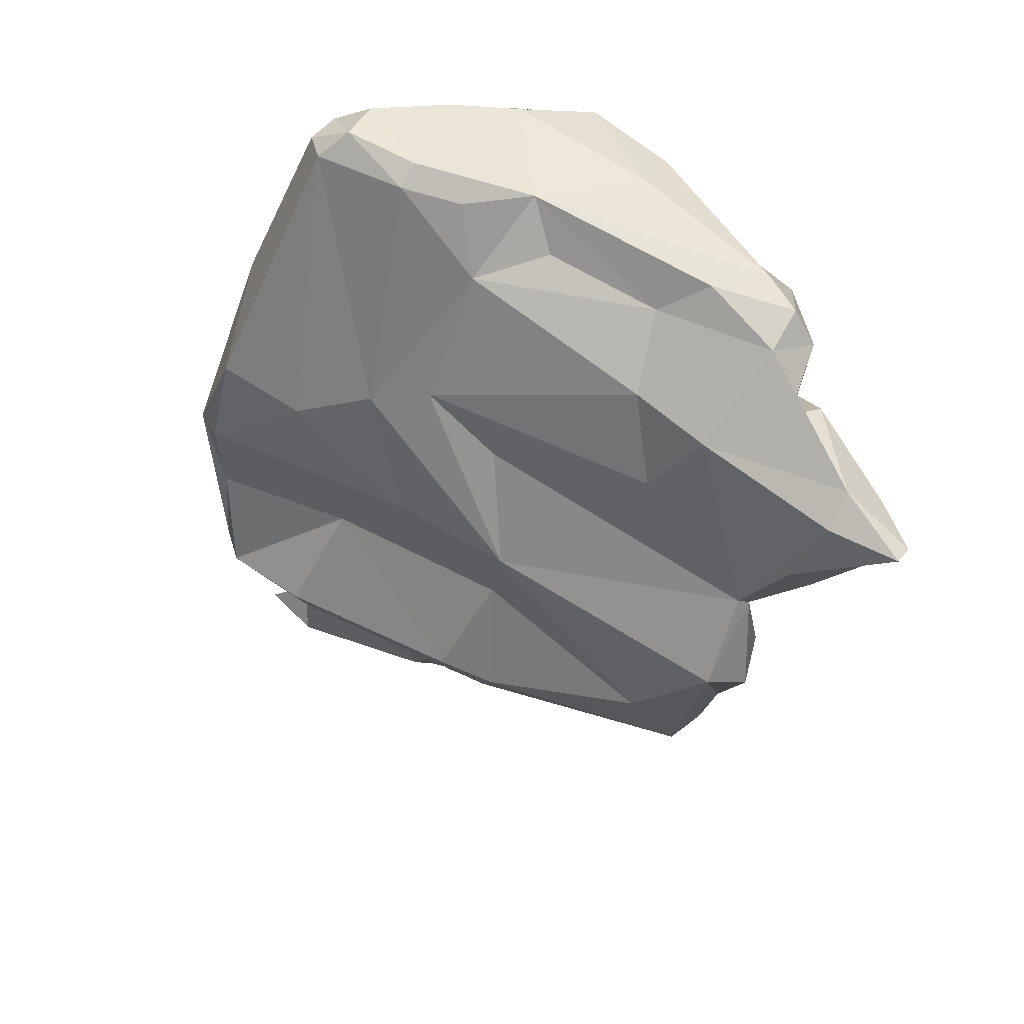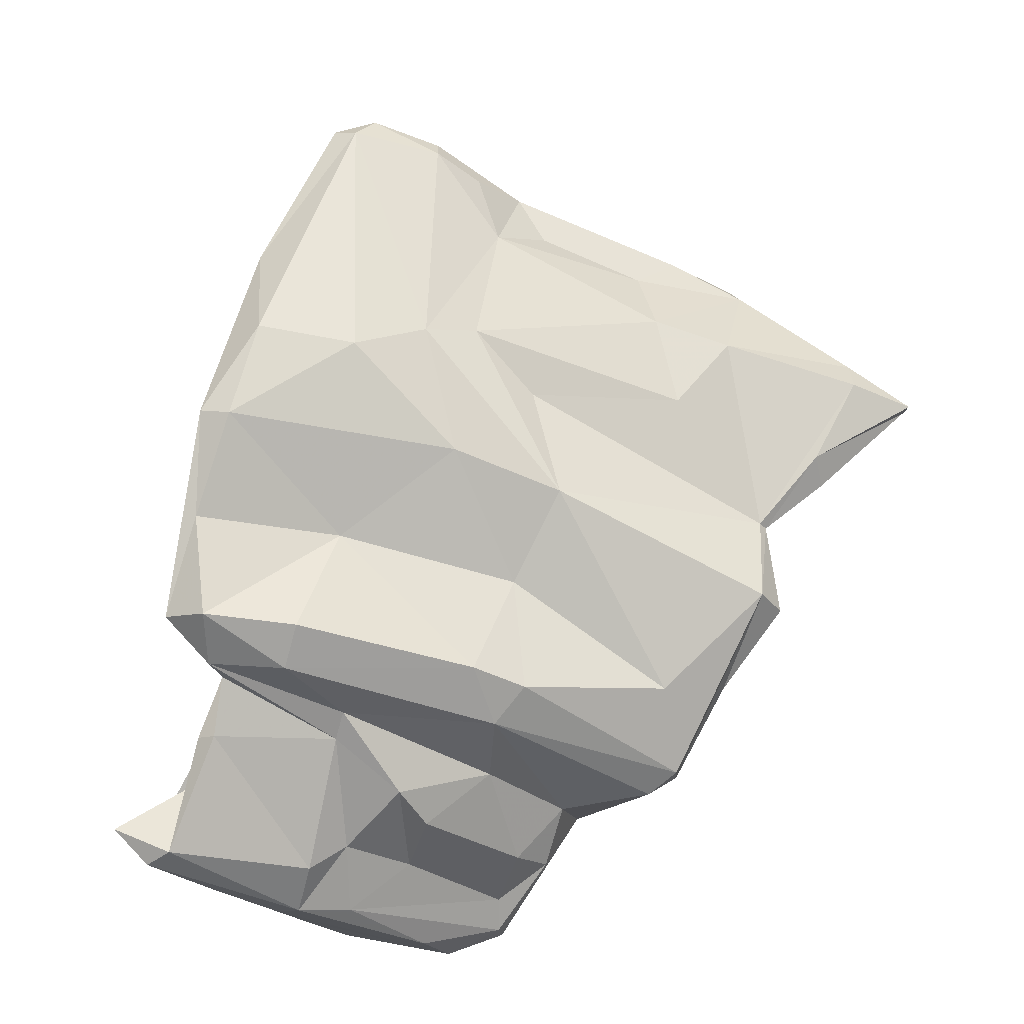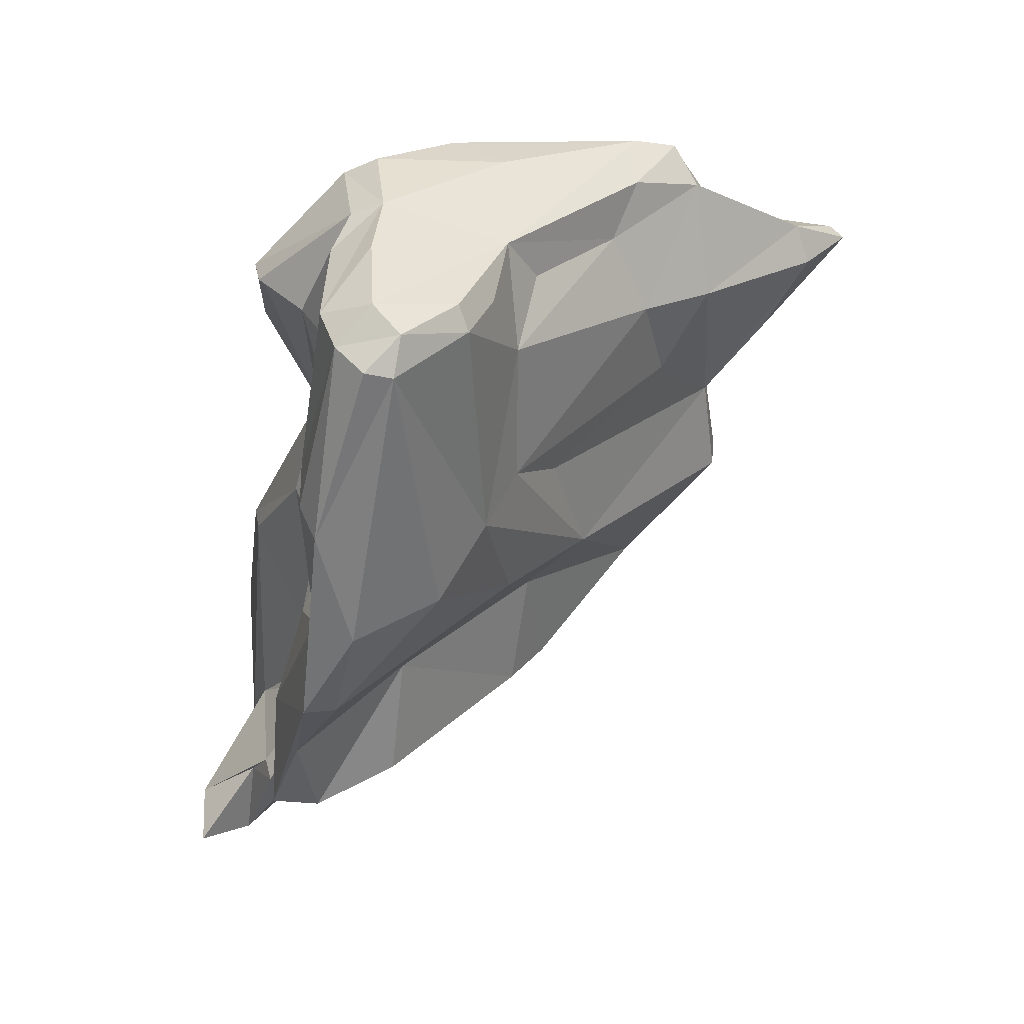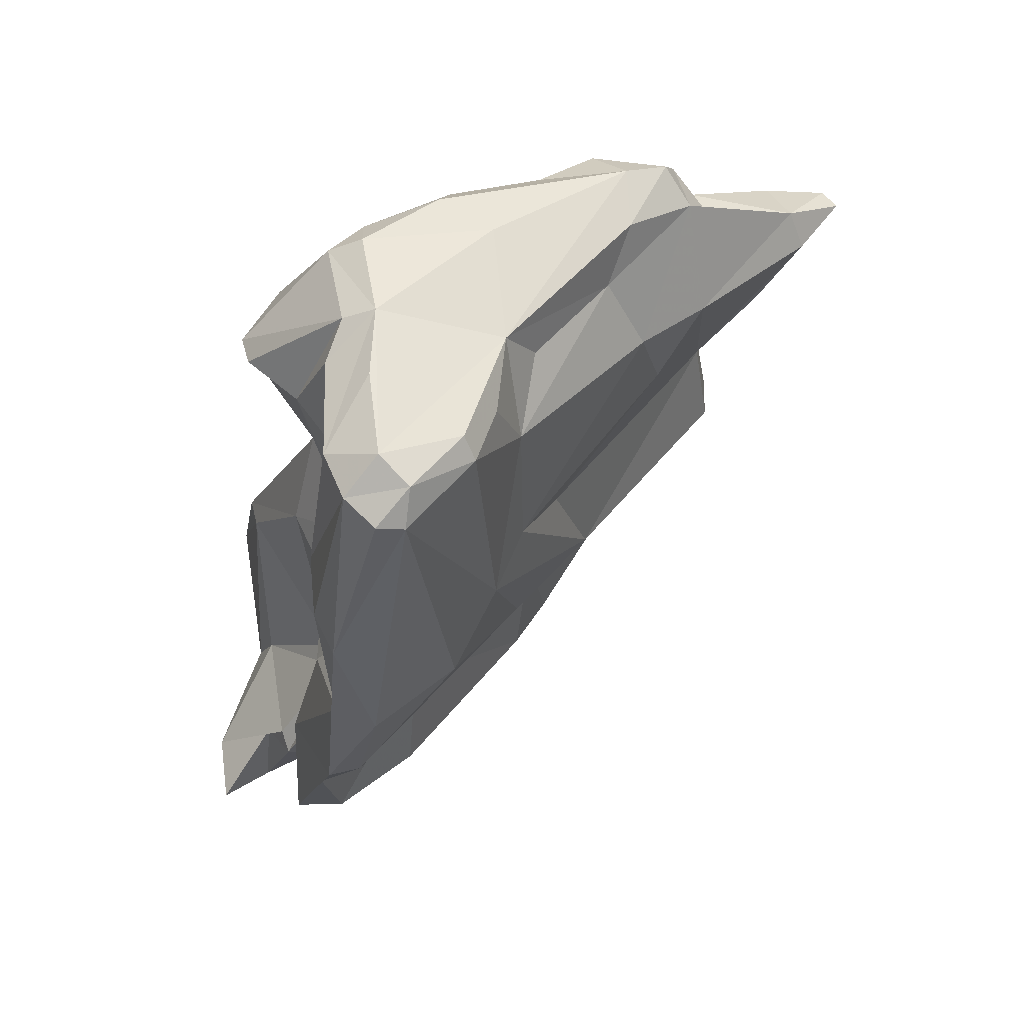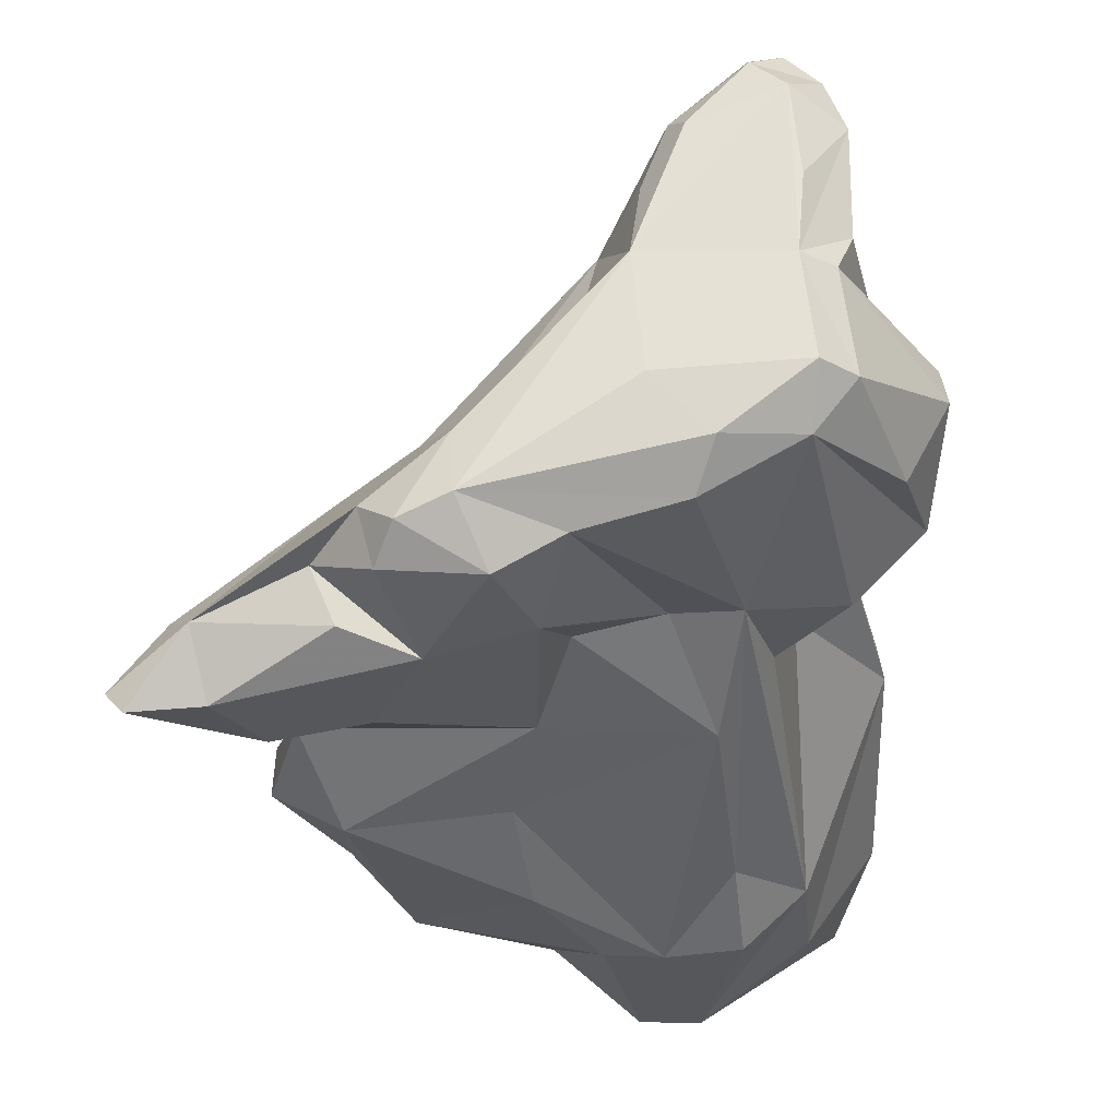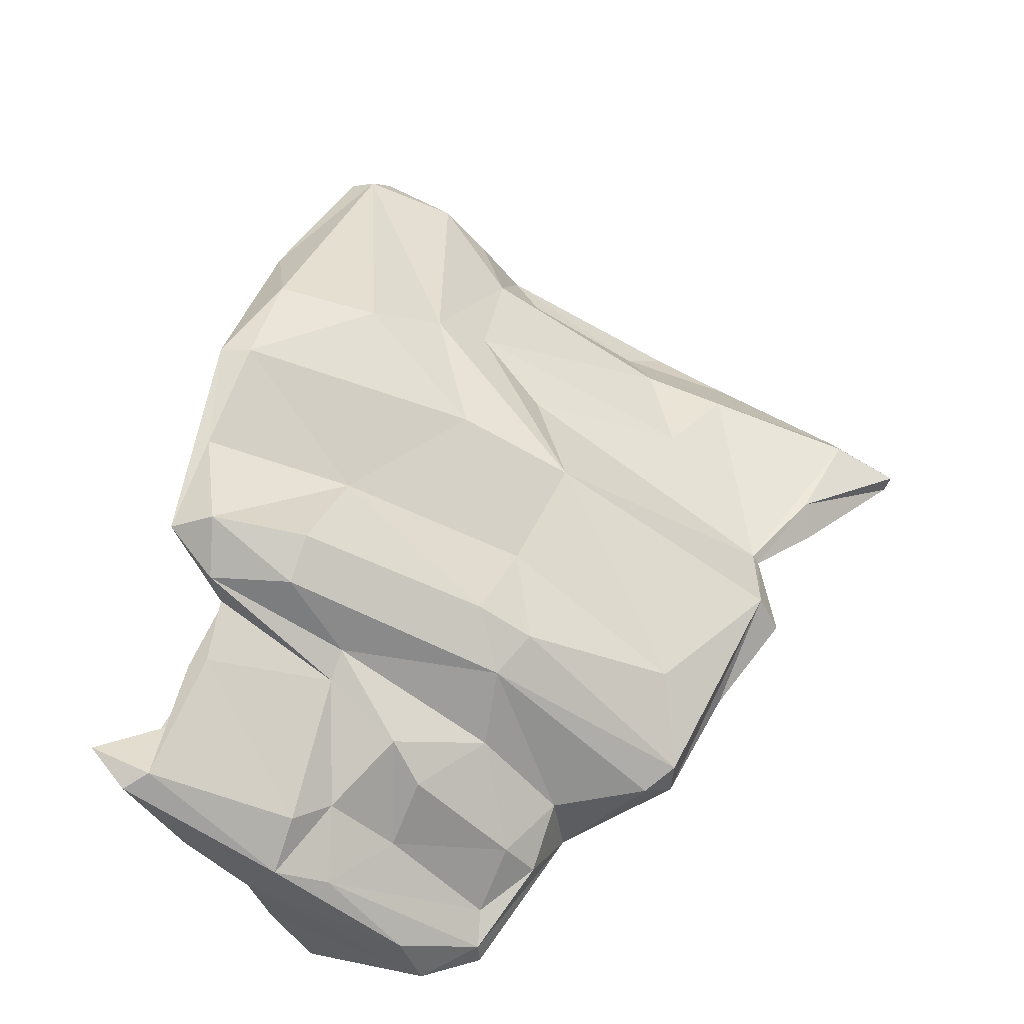
<metadata>
{"format":"obj","ext":"obj","renderer":"f3d","projection":"perspective","resolution":1024,"background":"white","views":[{"elev":38.1,"azim":-104.8,"up":"+Z"},{"elev":-19.3,"azim":-149.0,"up":"+Z"},{"elev":52.0,"azim":-177.0,"up":"+Z"},{"elev":68.9,"azim":179.1,"up":"+Z"},{"elev":-39.9,"azim":-7.0,"up":"+Y"},{"elev":-41.4,"azim":-154.7,"up":"+Z"}]}
</metadata>
<code>
v 116.9 269.7 104
v 114.2 268.1 101.7
v 114.8 267.3 101.7
v 117.7 267.5 102.3
v 118.5 270.3 97.3
v 118.2 271.6 98.47
v 120.9 272.4 94.7
v 116.2 270.8 102.5
v 121 272.9 94.83
v 125 269.1 103.7
v 122.3 271.7 108.5
v 121.9 269.2 105.1
v 120.8 271.2 105.8
v 123 269.4 108
v 119.9 269 98.36
v 120.2 272.5 90.02
v 124.5 277.4 105.5
v 123.6 272.6 86.27
v 121.5 275.1 104.4
v 120.3 274.5 90.43
v 123.4 270.2 109.7
v 126.3 276 108.9
v 126.8 269.1 108.6
v 125.3 273.7 110.5
v 125.4 270.9 110.6
v 129.9 272.2 96.1
v 123.6 269.7 99.09
v 126.6 272.4 81.98
v 129.5 271.6 91.35
v 130.5 283.8 109.3
v 125.6 274.3 81.76
v 123.1 271 90.24
v 128.7 283.3 100.2
v 124.8 276.9 85.5
v 129.8 280.2 110.5
v 127.1 274.4 80.79
v 129.4 270.6 109.3
v 123.6 277 100.9
v 130.6 272.8 100.9
v 130.4 286.1 103.1
v 130 283.1 90.33
v 127.2 283.4 94.61
v 129.2 283.4 84.7
v 134.2 270.9 82.76
v 130.9 270.7 86.72
v 134.1 273.7 101.6
v 129 270.2 104.5
v 131.1 280.6 113
v 131.7 288.8 102.4
v 131.6 284.1 112.8
v 133 285.9 114.5
v 131.4 275.9 80.19
v 131.6 275.1 112.8
v 133.6 271.8 110.2
v 136.9 274 101.8
v 134.1 273.1 112.1
v 132.8 280.8 81.25
v 133.1 274.7 77.69
v 136.6 287.2 115.6
v 132.4 272.5 80.39
v 133.6 276.8 77.76
v 130.7 285.7 85.36
v 132.5 286.7 113.5
v 133.8 292.1 100.9
v 137.5 275.8 113.4
v 136.8 279.8 114.5
v 130.9 283.4 83.05
v 135.3 288.6 115.3
v 135.9 274.8 76.1
v 137.1 287.7 83.52
v 137 283.2 115.1
v 135.5 290 114.1
v 135.9 284.3 80.03
v 136.8 272.4 96.15
v 136.8 290.1 114.4
v 135.6 282.3 78.76
v 137.5 295.1 101.6
v 130.7 287.6 96.16
v 138.2 288.7 114.5
v 137.6 274.1 111.4
v 136.6 270.8 82.99
v 136.9 272.8 74.59
v 138.9 272.1 87.57
v 136.5 273.8 74.67
v 139.1 293.1 106.5
v 139 286.6 114.3
v 138.3 290.2 101.6
v 139.1 275.9 112.5
v 140.2 288.3 106
v 136 289.8 91.9
v 138.7 275 97.88
v 140 295.2 87.12
v 139.9 296.2 97.16
v 139.1 281.9 113.4
v 137.9 280.3 77.27
v 137.7 291.7 84.9
v 138.9 284.3 109.5
v 139.3 294.3 101.9
v 136.5 292.5 86.69
v 138.5 295.8 96.9
v 138.1 285.8 102
v 139.8 283.2 105.4
v 140.6 290.4 97.11
v 142.4 273.6 84.36
v 139.5 272.7 74.98
v 139.3 277.2 99.65
v 140.7 281.8 109.2
v 140 291.1 106.3
v 140.5 281.7 74.97
v 139.4 283.7 77.76
v 140.3 286 97.41
v 140.8 274.3 102.1
v 138.3 279.9 113.8
v 141.8 282.8 97.08
v 139.9 271.2 83.4
v 139.2 276.9 73.78
v 140.7 280.2 101
v 142.1 292.2 92.2
v 140.7 295.2 92.15
v 141.4 290.7 87.15
v 140.7 285.1 76.54
v 143.3 278.5 108.8
v 137.9 287 82.42
v 141.8 275.6 107.7
v 141.1 293.2 85.26
v 140 278.5 95.99
v 143.3 291 82.33
v 143.3 273.8 80.21
v 142.3 295.2 87.28
v 143 279.8 109.1
v 141.3 291.8 84.94
v 140.7 286.3 86.98
v 142.3 291.1 82.26
v 140.5 287.6 87.03
v 142.2 276.5 102
v 139.4 274.2 73.6
v 143.7 289.9 82.53
v 143.5 276.8 103.7
v 142.2 283.8 74.79
v 144.7 279.7 91.15
v 144.4 281 91.48
v 145.3 276.6 76.4
v 144.1 283.1 75
v 144.1 276.9 74.61
v 144.6 289.3 80.56
v 147.6 289.2 77.82
v 144.4 280.3 74.91
v 144.6 284.3 80.75
v 146.1 277.9 81.33
v 145.6 283.6 77.21
v 147.3 292.3 77.97
v 145 290.7 76.88
v 145.4 280.2 76.84
v 145.6 286.5 75.73
v 146.3 290.8 76.37
g foo
f 72 68 75
f 59 79 68
f 79 75 68
f 86 79 59
f 68 72 63
f 86 59 71
f 51 68 63
f 59 68 51
f 66 86 71
f 94 86 66
f 113 94 66
f 66 71 59
f 63 50 51
f 48 59 51
f 53 66 48
f 66 59 48
f 88 113 66
f 48 51 50
f 88 66 65
f 53 65 66
f 80 88 65
f 56 80 65
f 25 53 48
f 56 65 53
f 80 56 54
f 25 48 24
f 25 56 53
f 54 56 25
f 22 24 48
f 37 54 25
f 21 24 11
f 25 24 21
f 37 25 23
f 23 25 21
f 11 14 21
f 23 21 14
f 79 85 75
f 86 89 79
f 49 63 72
f 86 94 97
f 94 107 97
f 107 94 113
f 130 107 113
f 122 130 113
f 122 113 88
f 30 50 63
f 124 122 88
f 48 50 30
f 35 48 30
f 124 88 80
f 35 22 48
f 80 54 55
f 22 35 30
f 22 30 17
f 37 46 55
f 55 54 37
f 47 46 37
f 11 22 17
f 22 11 24
f 23 47 37
f 11 17 19
f 47 23 10
f 11 19 1
f 8 1 19
f 11 1 13
f 14 11 13
f 13 10 14
f 10 23 14
f 10 13 12
f 12 13 1
f 4 12 1
f 10 12 4
f 1 8 2
f 3 1 2
f 3 4 1
f 77 72 85
f 75 85 72
f 108 85 79
f 89 108 79
f 64 49 72
f 86 97 89
f 97 102 89
f 107 102 97
f 49 30 63
f 122 107 130
f 138 122 124
f 40 30 49
f 124 80 138
f 80 112 138
f 38 17 40
f 40 17 30
f 55 112 80
f 39 46 47
f 38 19 17
f 27 47 10
f 10 15 27
f 15 10 4
f 2 8 6
f 5 3 6
f 3 2 6
f 5 15 3
f 4 3 15
f 77 85 93
f 93 85 98
f 85 108 98
f 72 77 64
f 98 108 87
f 89 87 108
f 101 87 89
f 89 102 101
f 102 107 101
f 117 101 107
f 117 107 122
f 117 122 138
f 135 117 138
f 106 117 135
f 135 138 112
f 40 33 38
f 112 106 135
f 55 91 112
f 112 91 106
f 55 46 74
f 39 74 46
f 26 74 39
f 33 9 38
f 47 26 39
f 38 9 19
f 47 27 26
f 19 9 8
f 7 26 27
f 8 9 6
f 7 6 9
f 15 7 27
f 5 6 7
f 5 7 15
f 77 93 100
f 77 100 64
f 87 103 98
f 100 78 64
f 101 103 87
f 111 103 101
f 101 114 111
f 114 101 117
f 64 78 49
f 114 117 140
f 126 140 117
f 106 126 117
f 78 42 49
f 49 42 40
f 33 40 42
f 91 126 106
f 91 55 104
f 9 33 42
f 83 55 74
f 104 55 83
f 29 74 26
f 9 42 20
f 7 32 26
f 26 32 29
f 20 7 9
f 20 16 7
f 32 7 16
f 98 118 93
f 100 93 119
f 118 98 103
f 119 90 100
f 78 100 90
f 140 141 114
f 41 78 90
f 42 78 41
f 104 126 91
f 104 83 115
f 34 42 41
f 81 74 29
f 74 81 83
f 81 29 45
f 34 20 42
f 32 45 29
f 18 16 20
f 32 16 18
f 129 119 93
f 129 93 118
f 129 92 119
f 120 129 118
f 99 90 92
f 92 90 119
f 120 118 103
f 134 120 103
f 134 103 111
f 111 132 134
f 114 132 111
f 141 132 114
f 41 90 62
f 90 99 62
f 104 140 126
f 41 62 43
f 41 43 34
f 81 115 83
f 81 45 44
f 43 31 34
f 20 34 31
f 28 44 45
f 28 20 31
f 28 45 32
f 28 18 20
f 18 28 32
f 125 92 129
f 129 131 125
f 96 99 92
f 96 92 125
f 131 129 120
f 120 133 131
f 120 127 133
f 123 125 131
f 133 123 131
f 127 120 134
f 134 137 127
f 148 137 134
f 70 96 125
f 70 125 123
f 132 148 134
f 141 148 132
f 148 141 150
f 150 141 149
f 141 140 149
f 62 99 96
f 67 96 70
f 123 73 70
f 128 140 104
f 128 149 140
f 67 62 96
f 57 67 70
f 73 57 70
f 73 76 57
f 43 62 67
f 115 105 104
f 105 128 104
f 105 115 81
f 61 52 57
f 52 67 57
f 36 67 52
f 81 44 82
f 31 43 67
f 31 67 36
f 60 52 58
f 44 60 82
f 60 36 52
f 28 31 36
f 28 36 60
f 44 28 60
f 146 151 145
f 152 145 151
f 152 127 145
f 137 145 127
f 152 133 127
f 146 145 137
f 148 146 137
f 146 148 150
f 121 123 133
f 152 121 133
f 150 149 153
f 110 123 121
f 73 123 110
f 142 153 149
f 95 73 110
f 76 73 95
f 128 142 149
f 110 109 95
f 105 142 128
f 95 109 69
f 61 76 95
f 57 76 61
f 69 61 95
f 58 61 69
f 82 105 81
f 52 61 58
f 60 58 84
f 58 69 84
f 60 84 82
f 155 151 146
f 152 151 155
f 154 155 146
f 154 146 150
f 139 152 155
f 143 155 154
f 154 150 143
f 121 152 139
f 139 155 143
f 150 153 143
f 147 143 153
f 110 121 139
f 109 110 139
f 153 142 147
f 147 142 144
f 116 109 139
f 116 139 143
f 136 143 147
f 136 147 144
f 136 116 143
f 144 142 105
f 105 136 144
f 69 109 84
f 84 109 116
f 84 116 136
f 82 84 136
f 105 82 136
g

</code>
